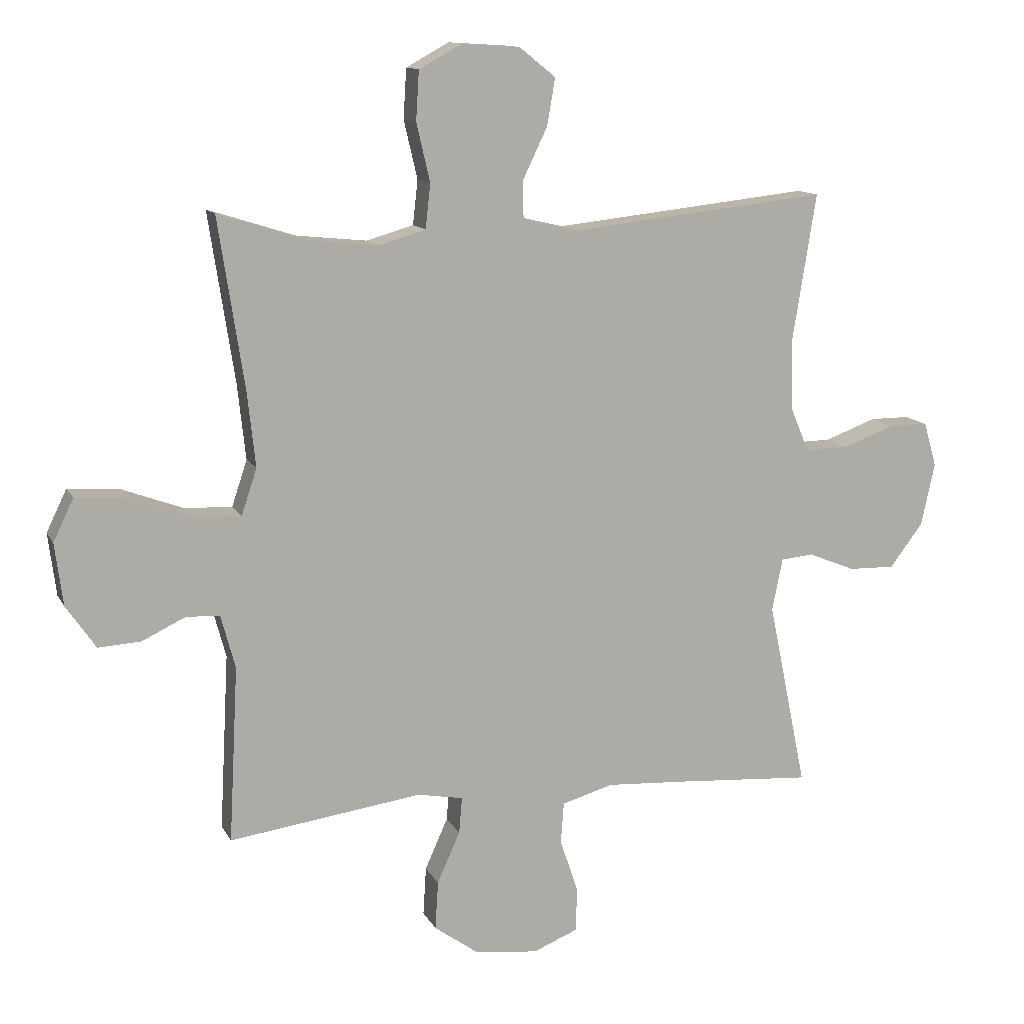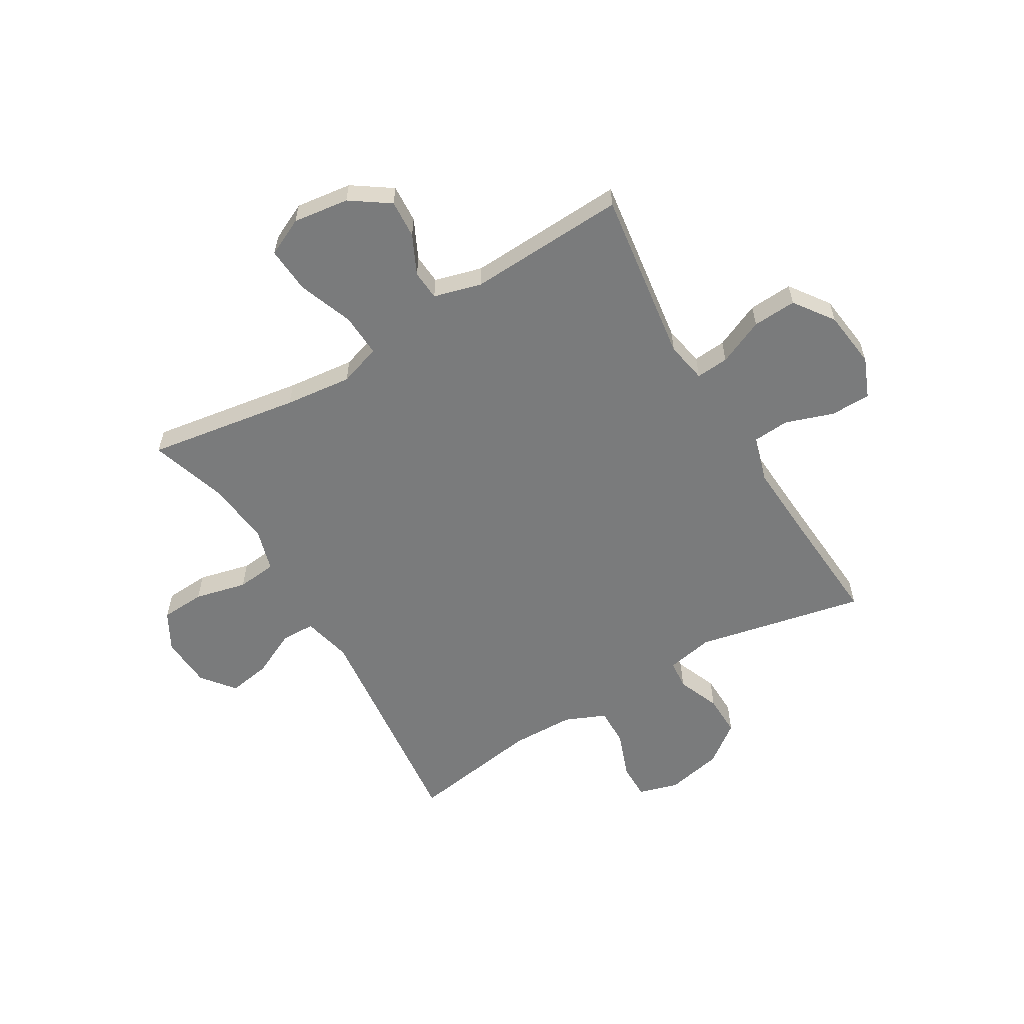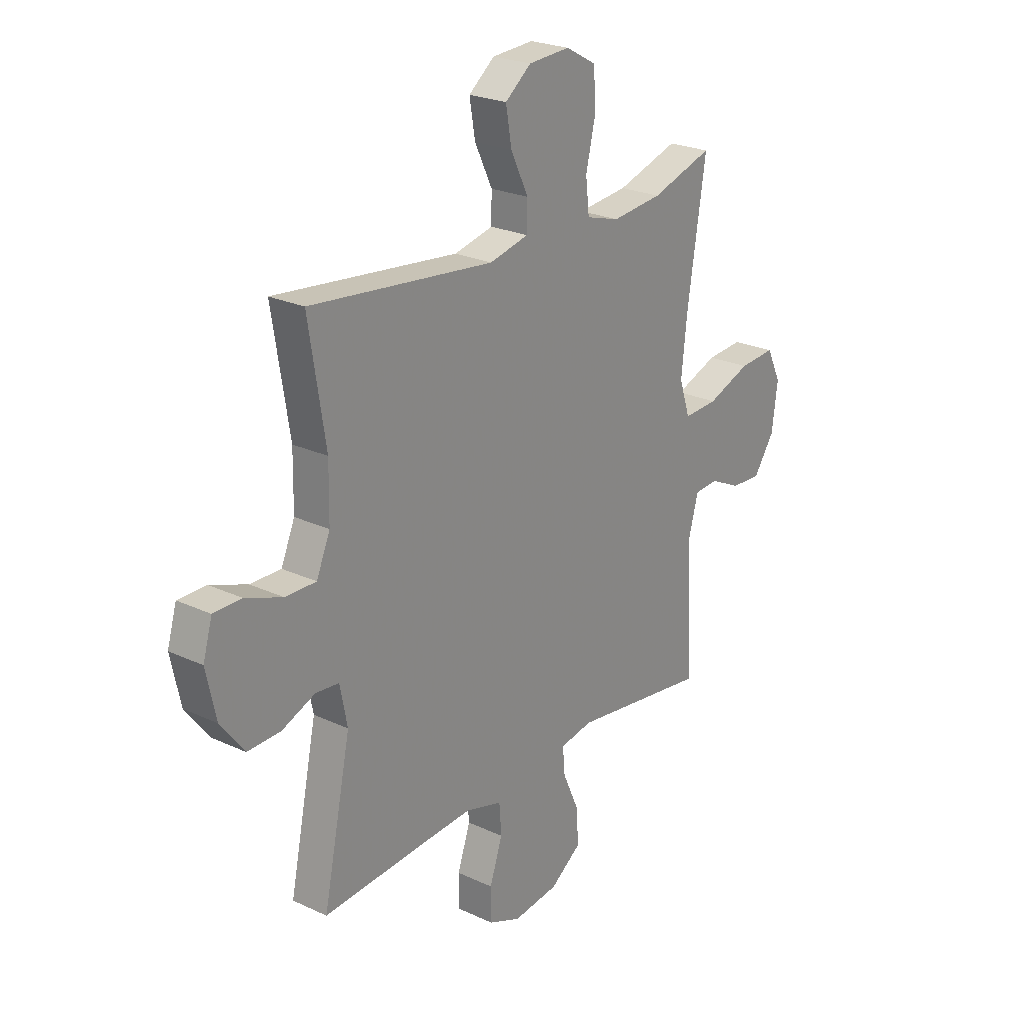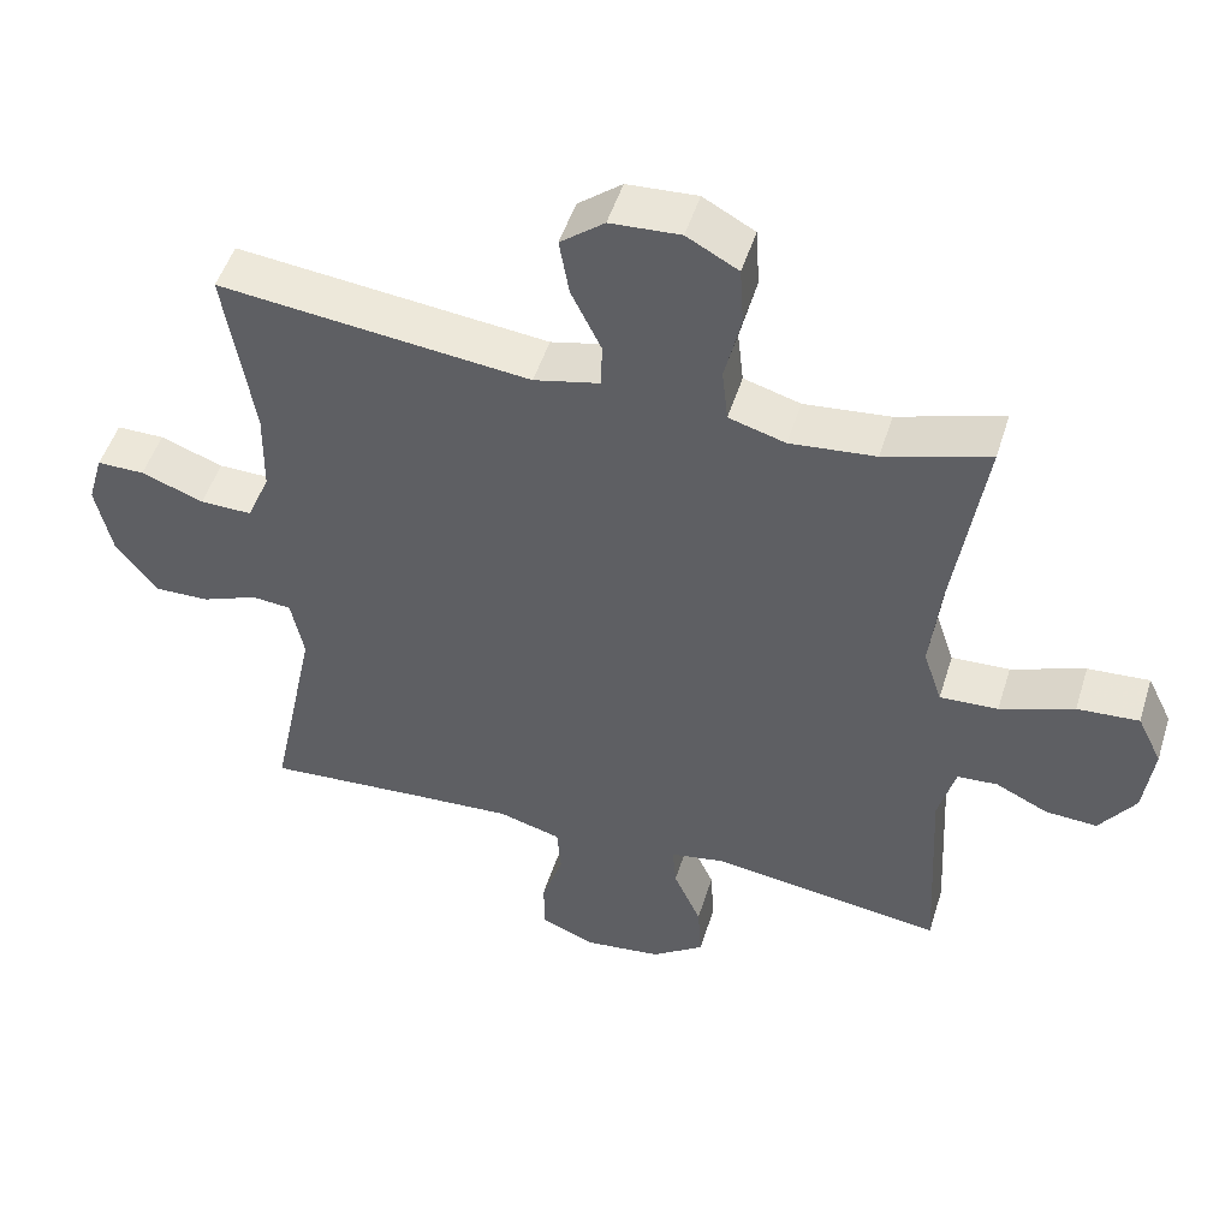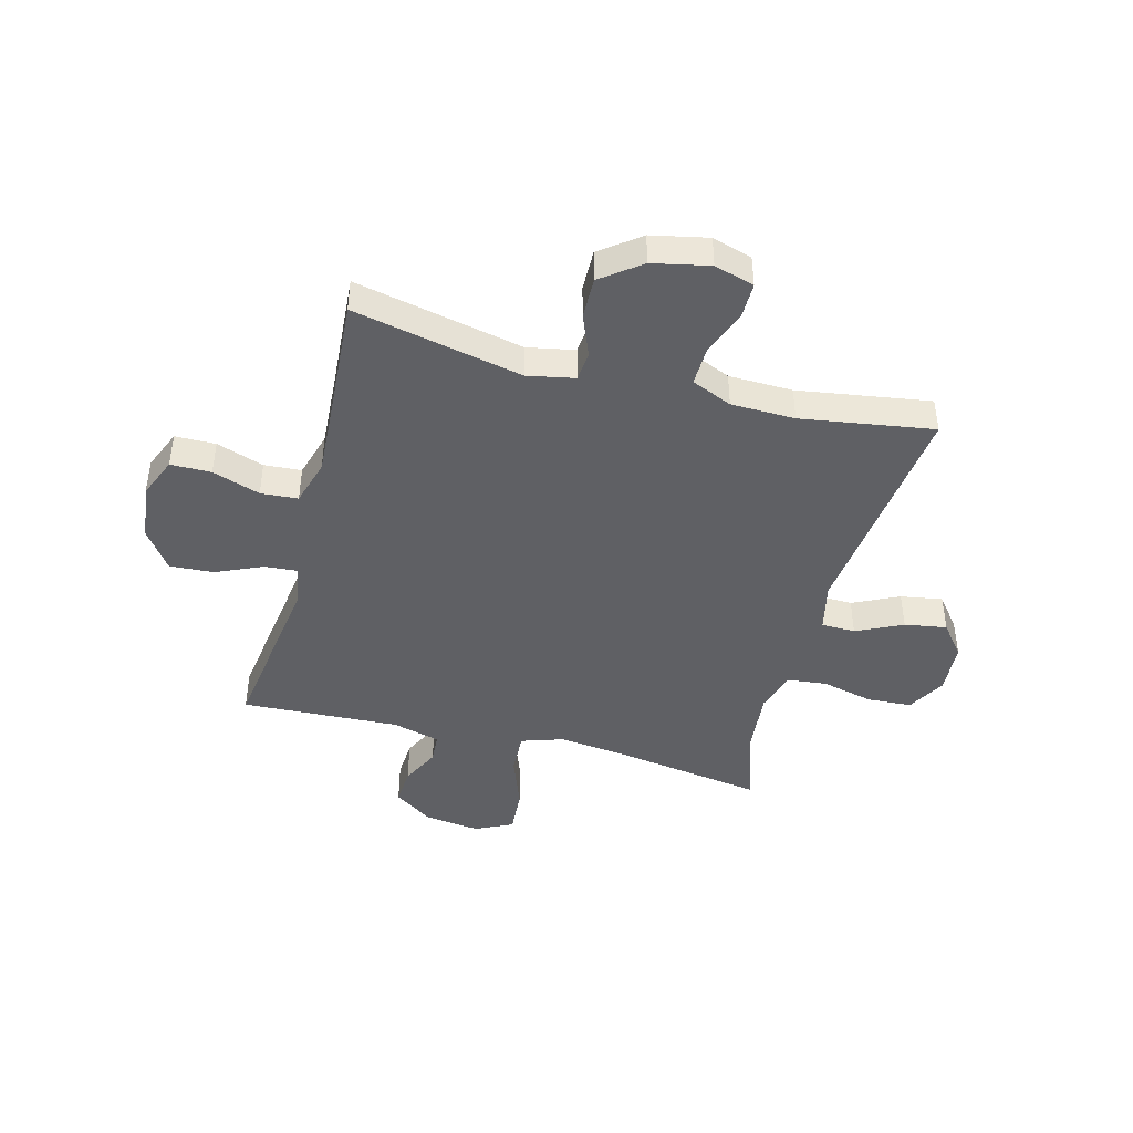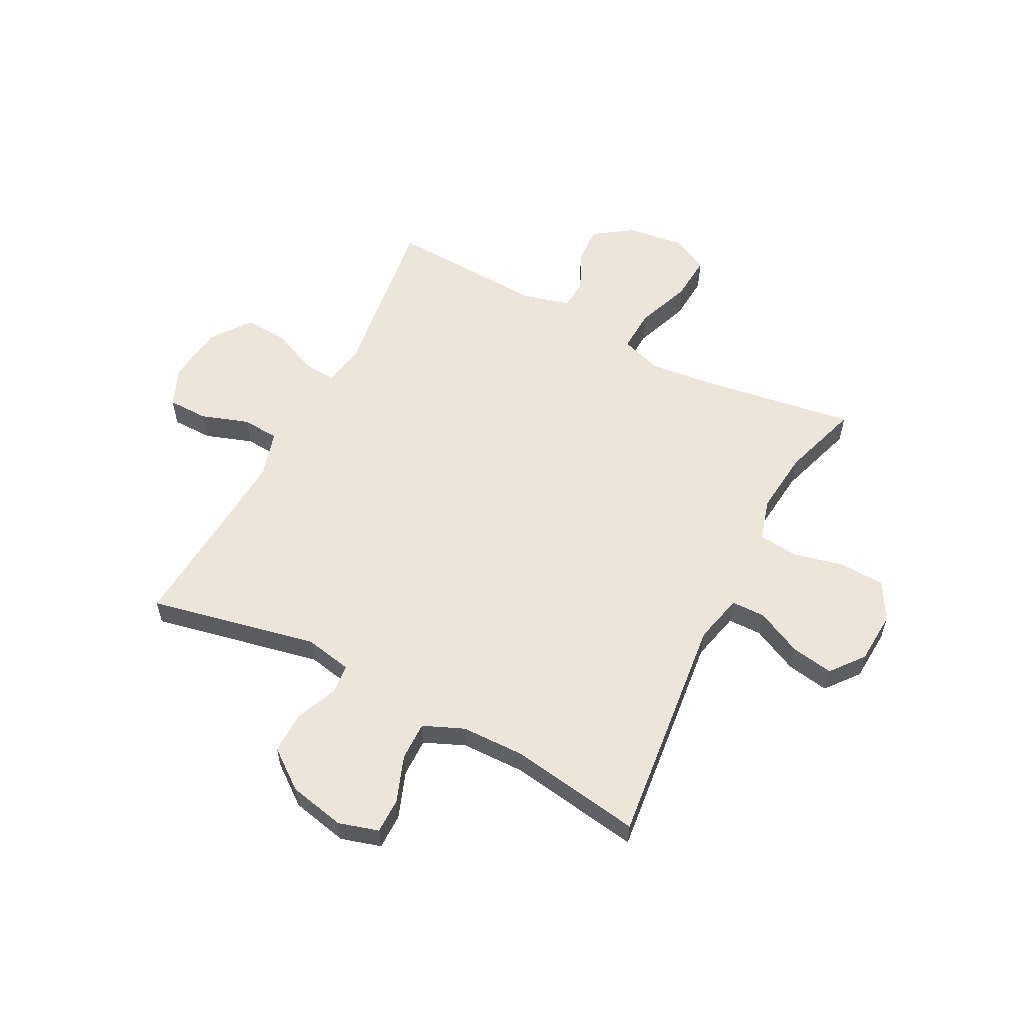
<metadata>
{"format":"obj","ext":"obj","renderer":"f3d","projection":"perspective","resolution":1024,"background":"white","views":[{"elev":12.4,"azim":161.5,"up":"+Z"},{"elev":-58.3,"azim":120.6,"up":"+Y"},{"elev":24.0,"azim":-52.1,"up":"+Z"},{"elev":49.9,"azim":17.1,"up":"+Z"},{"elev":-43.7,"azim":-105.0,"up":"+Y"},{"elev":57.6,"azim":-62.6,"up":"+Y"}]}
</metadata>
<code>
v 0.5 0.07 -0.5
v 0.187 0.07 -0.457
v 0.113 0.07 -0.471
v 0.118 0.07 -0.53
v 0.155 0.07 -0.613
v 0.16 0.07 -0.692
v 0.089 0.07 -0.743
v -0.015 0.07 -0.756
v -0.088 0.07 -0.726
v -0.089 0.07 -0.653
v -0.06 0.07 -0.567
v -0.065 0.07 -0.5
v -0.149 0.07 -0.476
v -0.278 0.07 -0.484
v -0.5 0.07 -0.5
v -0.437 0.07 -0.196
v -0.454 0.07 -0.111
v -0.507 0.07 -0.106
v -0.583 0.07 -0.137
v -0.658 0.07 -0.139
v -0.712 0.07 -0.068
v -0.734 0.07 0.034
v -0.713 0.07 0.106
v -0.649 0.07 0.106
v -0.565 0.07 0.075
v -0.495 0.07 0.074
v -0.464 0.07 0.147
v -0.462 0.07 0.262
v -0.5 0.07 0.5
v -0.082 0.07 0.455
v 0.007 0.07 0.476
v 0.008 0.07 0.537
v -0.032 0.07 0.62
v -0.045 0.07 0.696
v 0.014 0.07 0.743
v 0.108 0.07 0.749
v 0.177 0.07 0.711
v 0.182 0.07 0.631
v 0.16 0.07 0.537
v 0.168 0.07 0.465
v 0.244 0.07 0.443
v 0.359 0.07 0.455
v 0.5 0.07 0.5
v 0.458 0.07 0.225
v 0.445 0.07 0.104
v 0.47 0.07 0.029
v 0.548 0.07 0.033
v 0.647 0.07 0.07
v 0.73 0.07 0.076
v 0.763 0.07 0.008
v 0.75 0.07 -0.093
v 0.702 0.07 -0.163
v 0.633 0.07 -0.159
v 0.562 0.07 -0.125
v 0.508 0.07 -0.129
v 0.485 0.07 -0.215
v 0.5 0 -0.5
v 0.187 0 -0.457
v 0.113 0 -0.471
v 0.118 0 -0.53
v 0.155 0 -0.613
v 0.16 0 -0.692
v 0.089 0 -0.743
v -0.015 0 -0.756
v -0.088 0 -0.726
v -0.089 0 -0.653
v -0.06 0 -0.567
v -0.065 0 -0.5
v -0.149 0 -0.476
v -0.278 0 -0.484
v -0.5 0 -0.5
v -0.437 0 -0.196
v -0.454 0 -0.111
v -0.507 0 -0.106
v -0.583 0 -0.137
v -0.658 0 -0.139
v -0.712 0 -0.068
v -0.734 0 0.034
v -0.713 0 0.106
v -0.649 0 0.106
v -0.565 0 0.075
v -0.495 0 0.074
v -0.464 0 0.147
v -0.462 0 0.262
v -0.5 0 0.5
v -0.082 0 0.455
v 0.007 0 0.476
v 0.008 0 0.537
v -0.032 0 0.62
v -0.045 0 0.696
v 0.014 0 0.743
v 0.108 0 0.749
v 0.177 0 0.711
v 0.182 0 0.631
v 0.16 0 0.537
v 0.168 0 0.465
v 0.244 0 0.443
v 0.359 0 0.455
v 0.5 0 0.5
v 0.458 0 0.225
v 0.445 0 0.104
v 0.47 0 0.029
v 0.548 0 0.033
v 0.647 0 0.07
v 0.73 0 0.076
v 0.763 0 0.008
v 0.75 0 -0.093
v 0.702 0 -0.163
v 0.633 0 -0.159
v 0.562 0 -0.125
v 0.508 0 -0.129
v 0.485 0 -0.215
f 52 53 54
f 51 52 54
f 50 51 54
f 49 50 54
f 48 49 54
f 47 48 54
f 46 47 54 55
f 45 46 55 56
f 42 43 44
f 41 42 44 45
f 56 1 2
f 45 56 2
f 41 45 2
f 40 41 2
f 37 38 39
f 36 37 39
f 35 36 39
f 34 35 39
f 33 34 39
f 32 33 39
f 40 2 3
f 39 40 3
f 32 39 3
f 31 32 3
f 28 29 30
f 31 3 4
f 30 31 4
f 28 30 4
f 27 28 4
f 23 24 25
f 22 23 25
f 21 22 25
f 20 21 25
f 19 20 25
f 18 19 25
f 17 18 25 26
f 14 15 16
f 13 14 16 17
f 26 27 4
f 17 26 4
f 13 17 4
f 12 13 4
f 8 9 10 11
f 8 11 12
f 7 8 12
f 6 7 12
f 5 6 12
f 4 5 12
f 110 109 108
f 110 108 107
f 110 107 106
f 110 106 105
f 110 105 104
f 110 104 103
f 111 110 103 102
f 112 111 102 101
f 100 99 98
f 101 100 98 97
f 58 57 112
f 58 112 101
f 58 101 97
f 58 97 96
f 95 94 93
f 95 93 92
f 95 92 91
f 95 91 90
f 95 90 89
f 95 89 88
f 59 58 96
f 59 96 95
f 59 95 88
f 59 88 87
f 86 85 84
f 60 59 87
f 60 87 86
f 60 86 84
f 60 84 83
f 81 80 79
f 81 79 78
f 81 78 77
f 81 77 76
f 81 76 75
f 81 75 74
f 82 81 74 73
f 72 71 70
f 73 72 70 69
f 60 83 82
f 60 82 73
f 60 73 69
f 60 69 68
f 67 66 65 64
f 68 67 64
f 68 64 63
f 68 63 62
f 68 62 61
f 68 61 60
f 1 57 58 2
f 2 58 59 3
f 3 59 60 4
f 4 60 61 5
f 5 61 62 6
f 6 62 63 7
f 7 63 64 8
f 8 64 65 9
f 9 65 66 10
f 10 66 67 11
f 11 67 68 12
f 12 68 69 13
f 13 69 70 14
f 14 70 71 15
f 15 71 72 16
f 16 72 73 17
f 17 73 74 18
f 18 74 75 19
f 19 75 76 20
f 20 76 77 21
f 21 77 78 22
f 22 78 79 23
f 23 79 80 24
f 24 80 81 25
f 25 81 82 26
f 26 82 83 27
f 27 83 84 28
f 28 84 85 29
f 29 85 86 30
f 30 86 87 31
f 31 87 88 32
f 32 88 89 33
f 33 89 90 34
f 34 90 91 35
f 35 91 92 36
f 36 92 93 37
f 37 93 94 38
f 38 94 95 39
f 39 95 96 40
f 40 96 97 41
f 41 97 98 42
f 42 98 99 43
f 43 99 100 44
f 44 100 101 45
f 45 101 102 46
f 46 102 103 47
f 47 103 104 48
f 48 104 105 49
f 49 105 106 50
f 50 106 107 51
f 51 107 108 52
f 52 108 109 53
f 53 109 110 54
f 54 110 111 55
f 55 111 112 56
f 56 112 57 1

</code>
